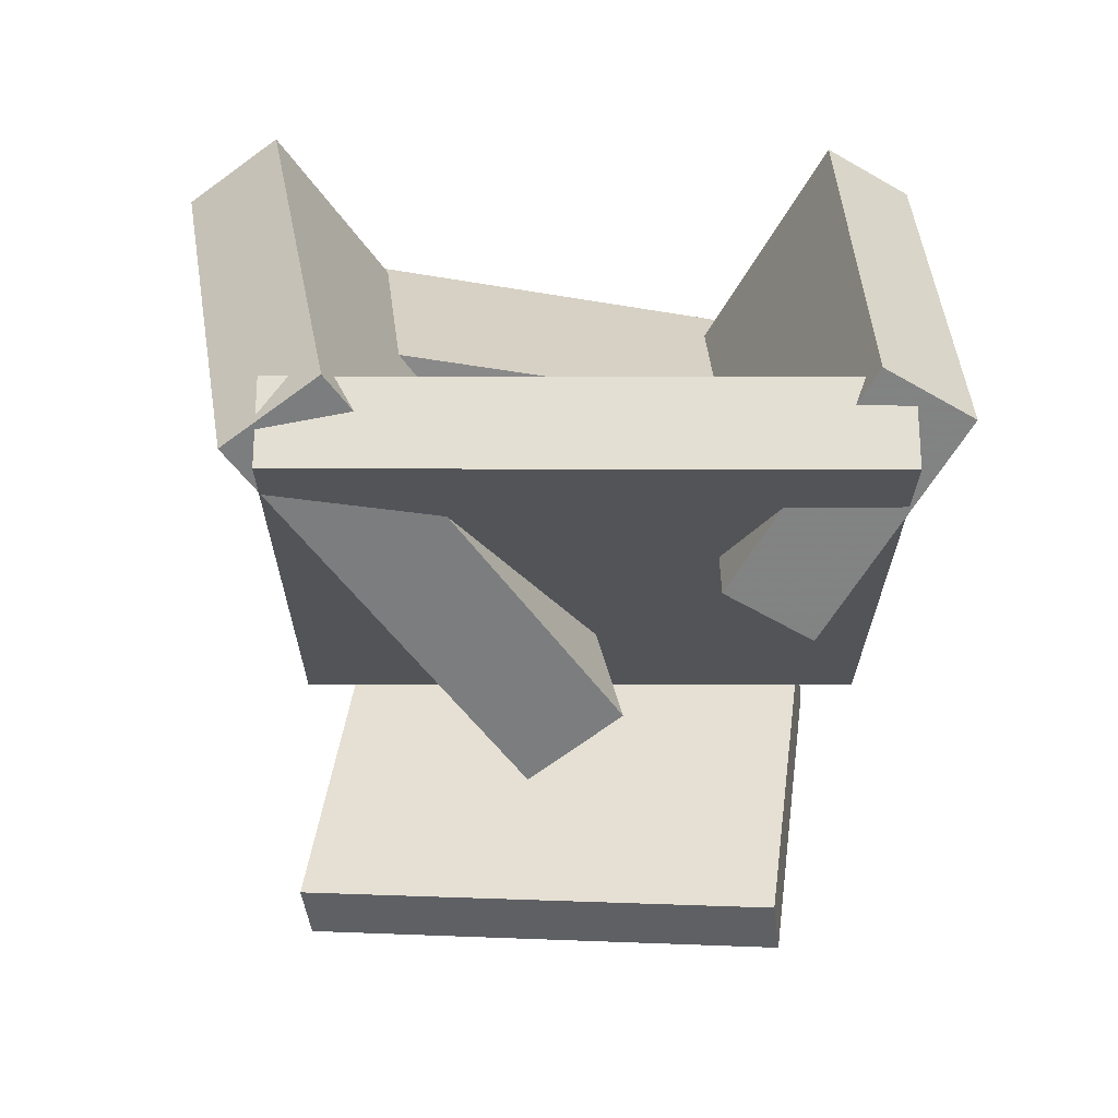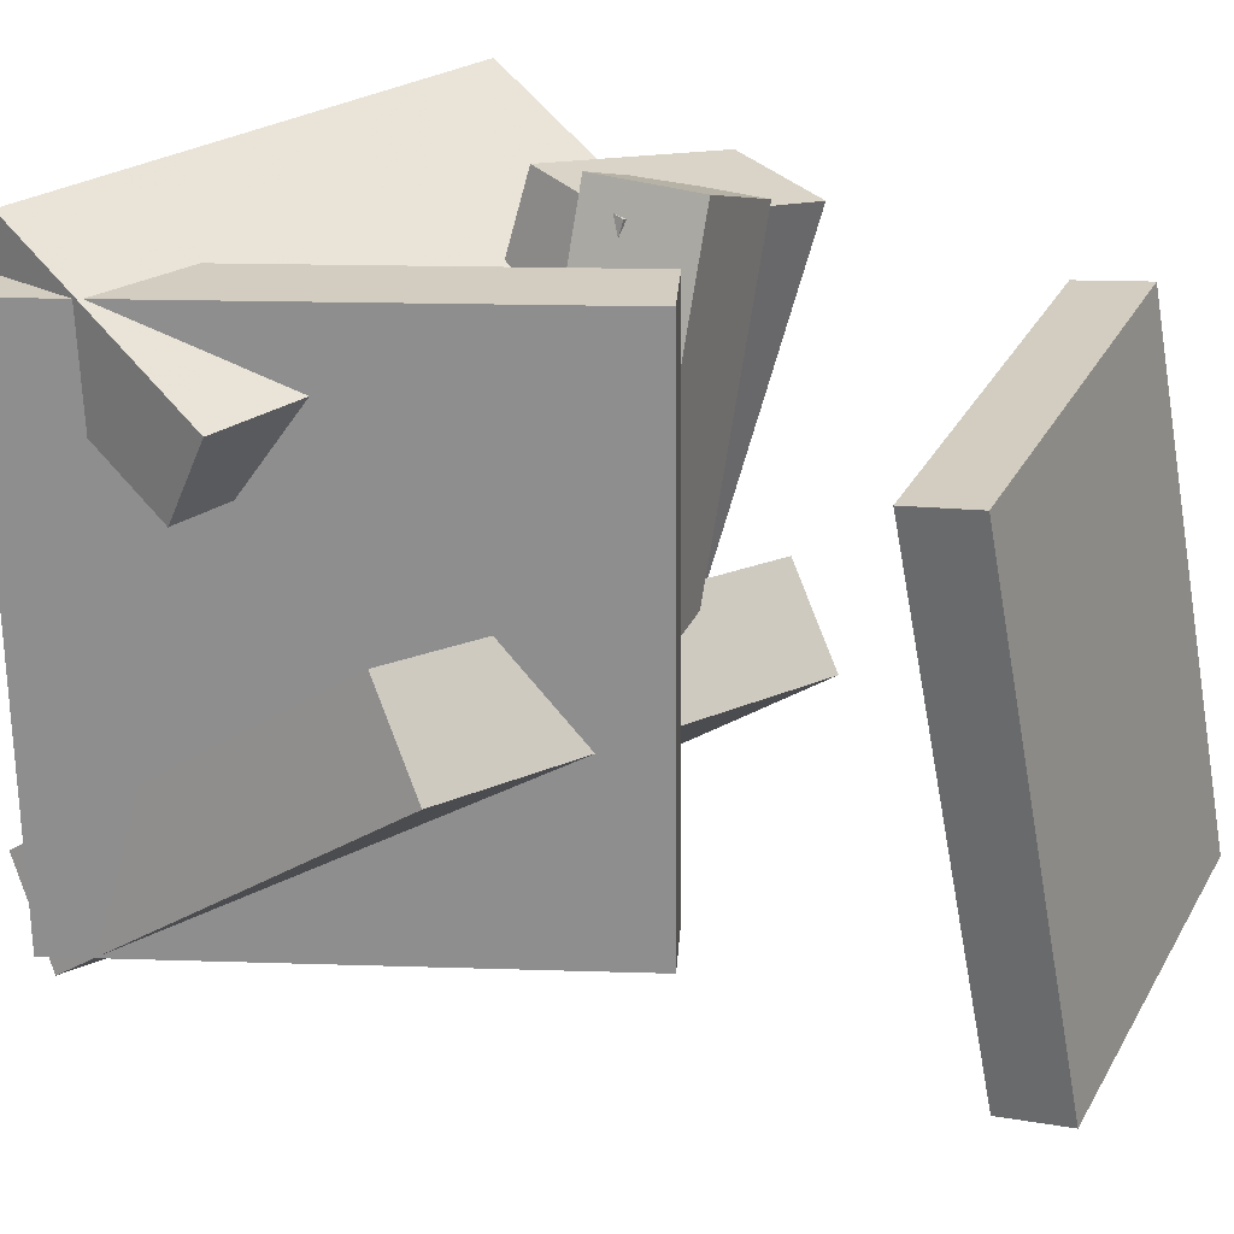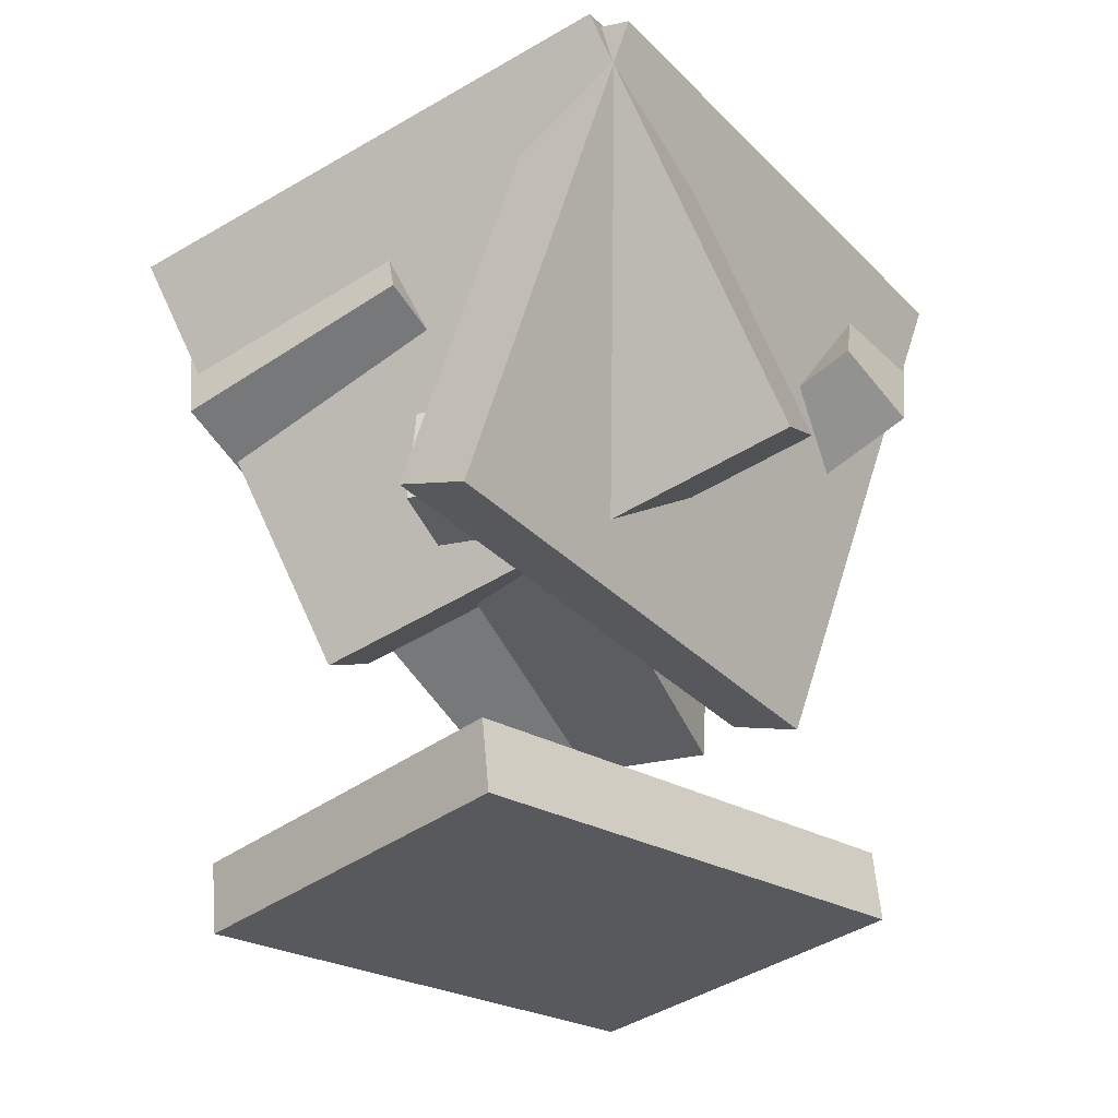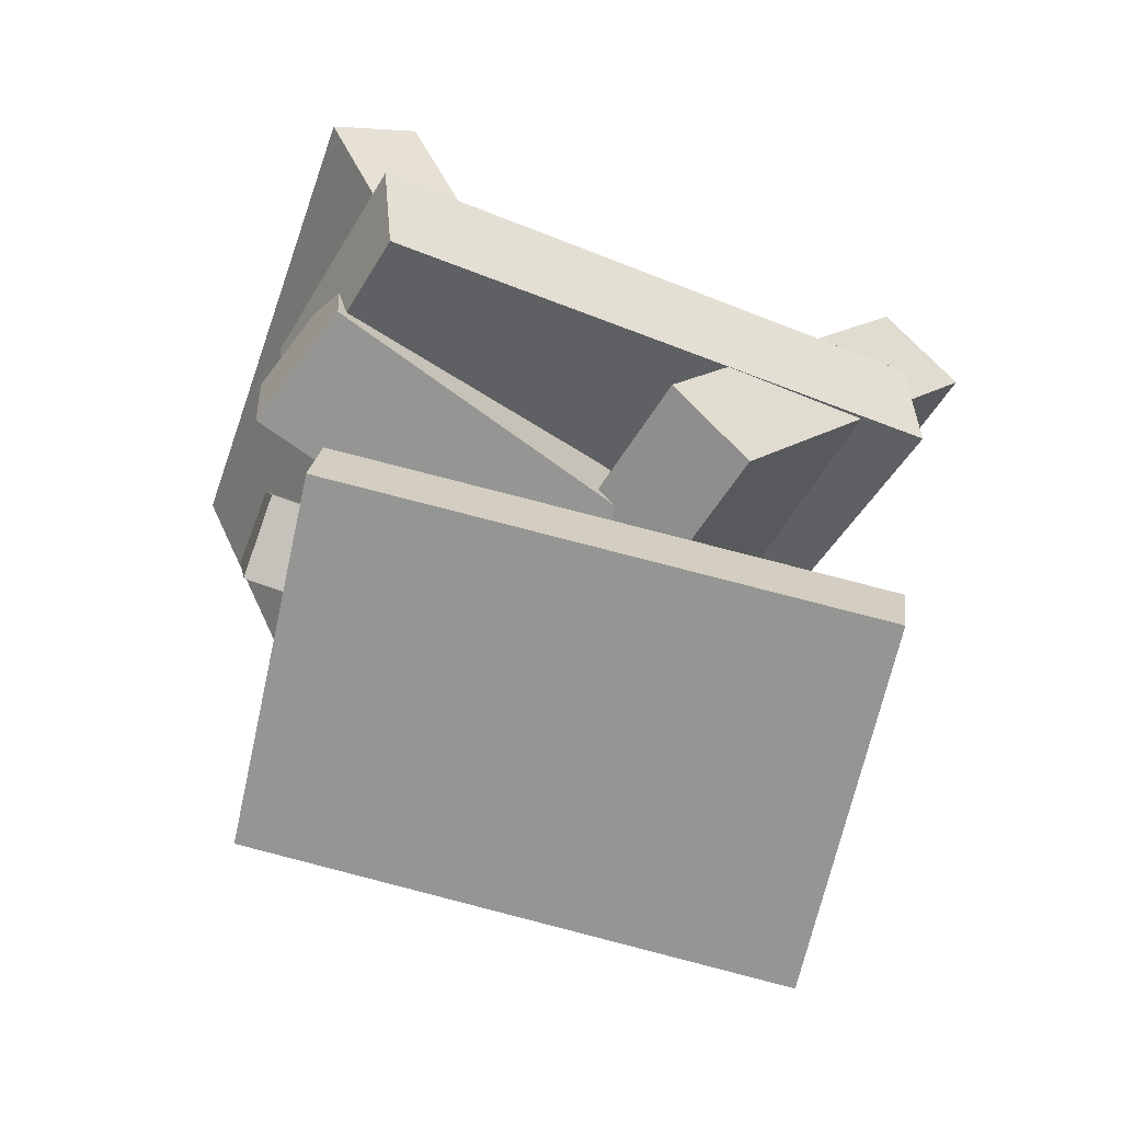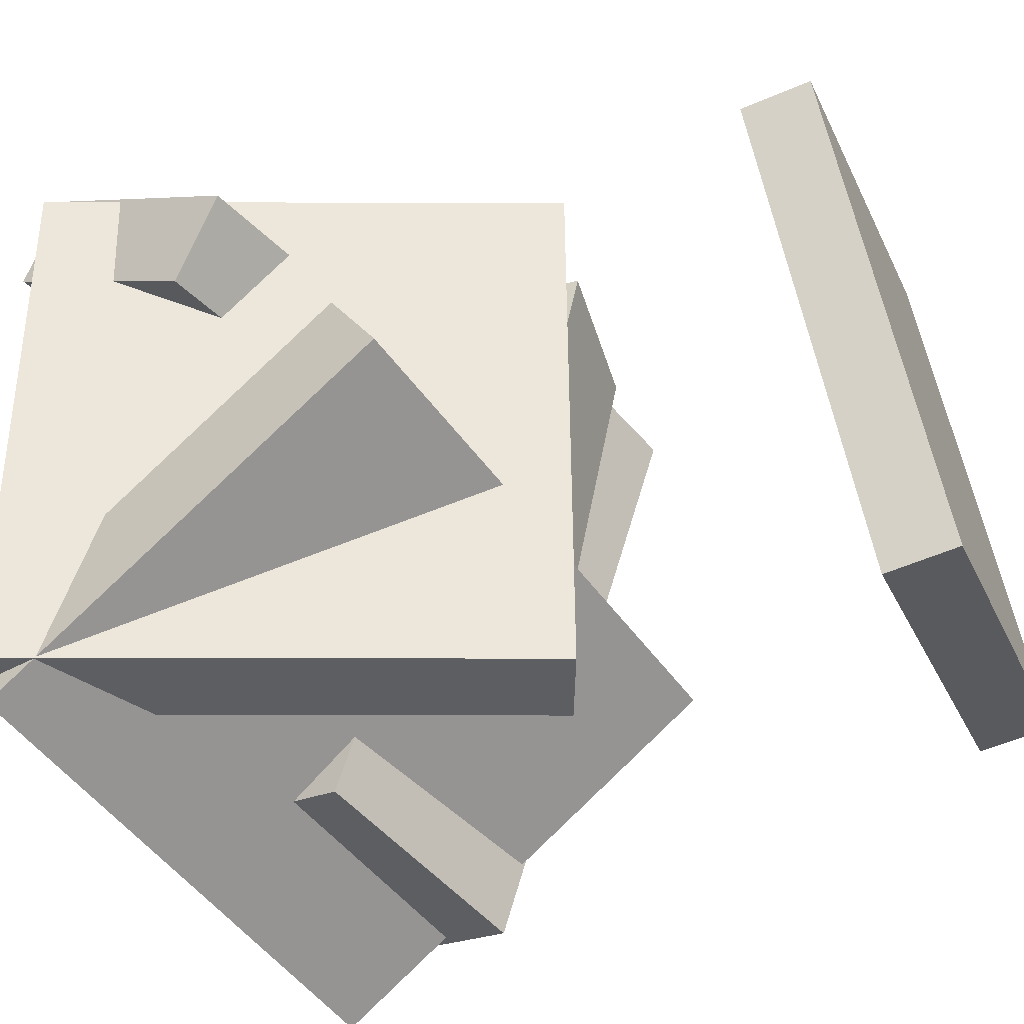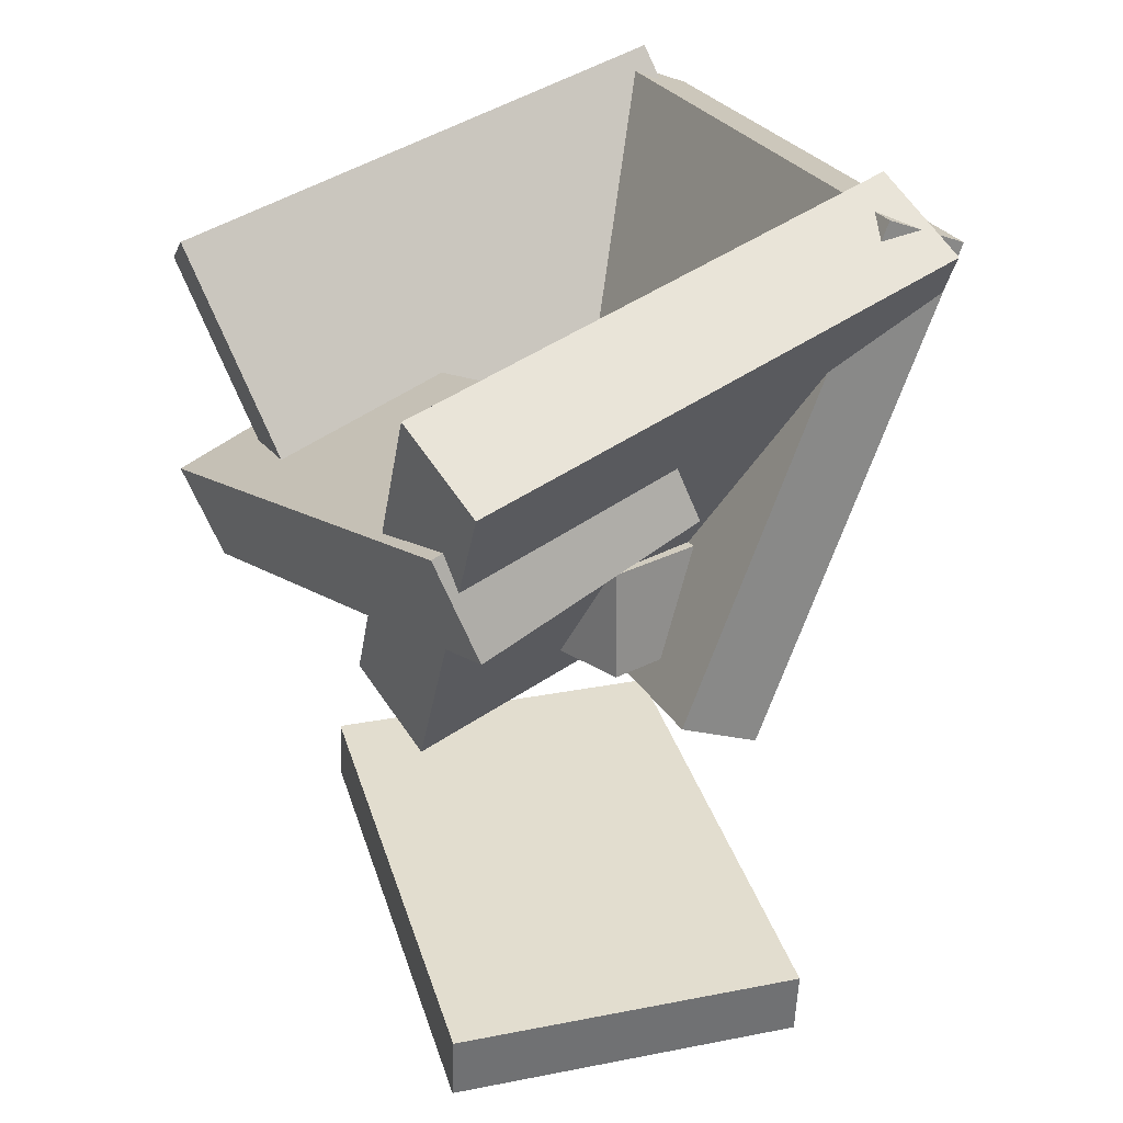
<metadata>
{"format":"obj","ext":"obj","renderer":"f3d","projection":"perspective","resolution":1024,"background":"white","views":[{"elev":44.6,"azim":-91.6,"up":"+Y"},{"elev":23.0,"azim":-64.0,"up":"+Z"},{"elev":-34.8,"azim":-143.8,"up":"+Y"},{"elev":-67.0,"azim":68.1,"up":"+Y"},{"elev":-40.3,"azim":-68.4,"up":"+Z"},{"elev":27.6,"azim":154.0,"up":"+Y"}]}
</metadata>
<code>
v -0.05631 -0.02218 -0.2179
v -0.06756 -0.02358 0.2167
v -0.209 0.3514 -0.2206
v -0.2202 0.35 0.214
v 0.006204 0.003386 -0.2162
v -0.005045 0.001985 0.2184
v -0.1465 0.3769 -0.2189
v -0.1577 0.3755 0.2157
f 1.0 7.0 5.0
f 1.0 3.0 7.0
f 1.0 4.0 3.0
f 1.0 2.0 4.0
f 3.0 8.0 7.0
f 3.0 4.0 8.0
f 5.0 7.0 8.0
f 5.0 8.0 6.0
f 1.0 5.0 6.0
f 1.0 6.0 2.0
f 2.0 6.0 8.0
f 2.0 8.0 4.0
v -0.1692 0.394 0.1906
v -0.2111 0.2296 0.09043
v -0.1819 0.3579 0.2553
v -0.2238 0.1934 0.1551
v 0.2336 0.2815 0.2069
v 0.1917 0.1171 0.1066
v 0.2209 0.2454 0.2715
v 0.179 0.08093 0.1713
f 9.0 15.0 13.0
f 9.0 11.0 15.0
f 9.0 12.0 11.0
f 9.0 10.0 12.0
f 11.0 16.0 15.0
f 11.0 12.0 16.0
f 13.0 15.0 16.0
f 13.0 16.0 14.0
f 9.0 13.0 14.0
f 9.0 14.0 10.0
f 10.0 14.0 16.0
f 10.0 16.0 12.0
v -0.06464 0.02753 -0.1412
v 0.04592 0.007004 0.2497
v -0.0668 0.1111 -0.1362
v 0.04376 0.09054 0.2547
v 0.03796 0.03191 -0.17
v 0.1485 0.01138 0.2209
v 0.0358 0.1154 -0.165
v 0.1464 0.09492 0.2259
f 17.0 23.0 21.0
f 17.0 19.0 23.0
f 17.0 20.0 19.0
f 17.0 18.0 20.0
f 19.0 24.0 23.0
f 19.0 20.0 24.0
f 21.0 23.0 24.0
f 21.0 24.0 22.0
f 17.0 21.0 22.0
f 17.0 22.0 18.0
f 18.0 22.0 24.0
f 18.0 24.0 20.0
v 0.006316 0.1843 -0.2341
v 0.03565 0.05915 0.2307
v 0.03305 0.2608 -0.2152
v 0.06238 0.1357 0.2496
v 0.1874 0.1276 -0.2608
v 0.2167 0.002493 0.204
v 0.2141 0.2041 -0.2419
v 0.2434 0.07902 0.2229
f 25.0 31.0 29.0
f 25.0 27.0 31.0
f 25.0 28.0 27.0
f 25.0 26.0 28.0
f 27.0 32.0 31.0
f 27.0 28.0 32.0
f 29.0 31.0 32.0
f 29.0 32.0 30.0
f 25.0 29.0 30.0
f 25.0 30.0 26.0
f 26.0 30.0 32.0
f 26.0 32.0 28.0
v 0.1687 -0.0351 -0.1029
v -0.228 0.05709 -0.04483
v 0.2079 0.2591 -0.3025
v -0.1889 0.3513 -0.2445
v 0.1893 0.009518 -0.03307
v -0.2075 0.1017 0.02496
v 0.2284 0.3037 -0.2327
v -0.1683 0.3959 -0.1747
f 33.0 39.0 37.0
f 33.0 35.0 39.0
f 33.0 36.0 35.0
f 33.0 34.0 36.0
f 35.0 40.0 39.0
f 35.0 36.0 40.0
f 37.0 39.0 40.0
f 37.0 40.0 38.0
f 33.0 37.0 38.0
f 33.0 38.0 34.0
f 34.0 38.0 40.0
f 34.0 40.0 36.0
v -0.09515 -0.2961 -0.2324
v -0.1605 -0.2464 0.1636
v -0.09405 -0.2428 -0.2389
v -0.1594 -0.193 0.157
v 0.1853 -0.2962 -0.186
v 0.1199 -0.2465 0.2099
v 0.1864 -0.2429 -0.1926
v 0.121 -0.1932 0.2034
f 41.0 47.0 45.0
f 41.0 43.0 47.0
f 41.0 44.0 43.0
f 41.0 42.0 44.0
f 43.0 48.0 47.0
f 43.0 44.0 48.0
f 45.0 47.0 48.0
f 45.0 48.0 46.0
f 41.0 45.0 46.0
f 41.0 46.0 42.0
f 42.0 46.0 48.0
f 42.0 48.0 44.0

</code>
